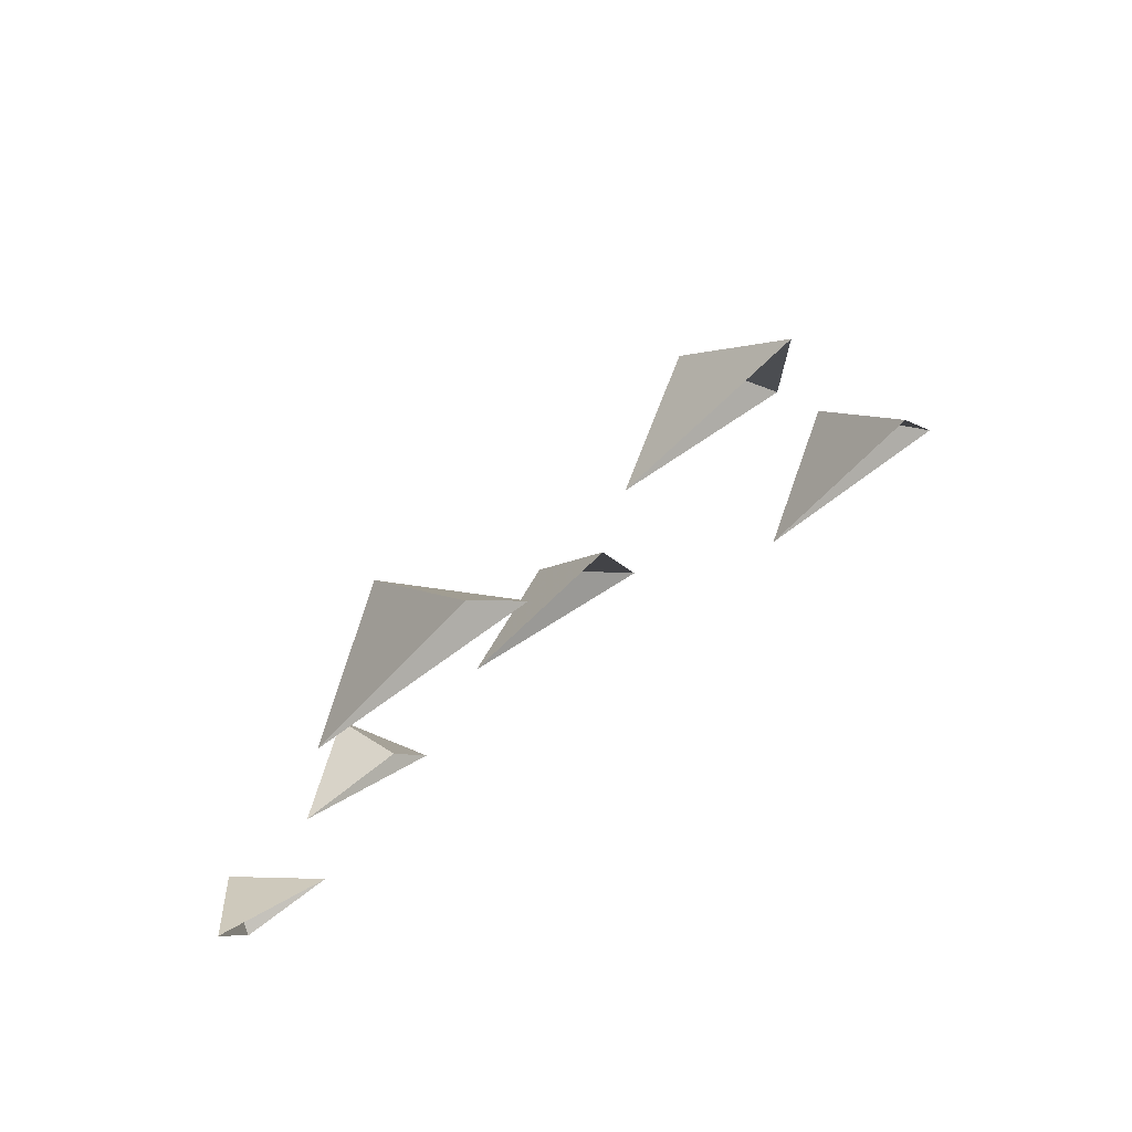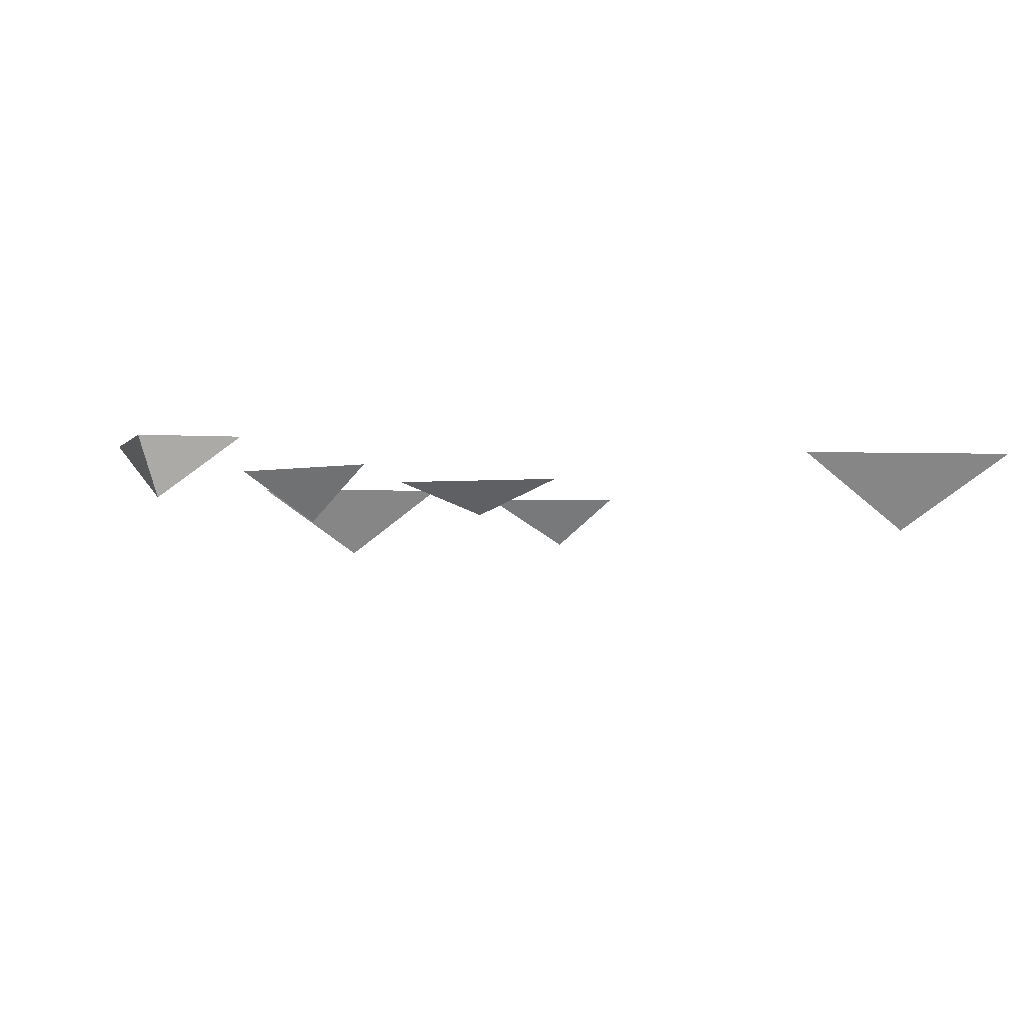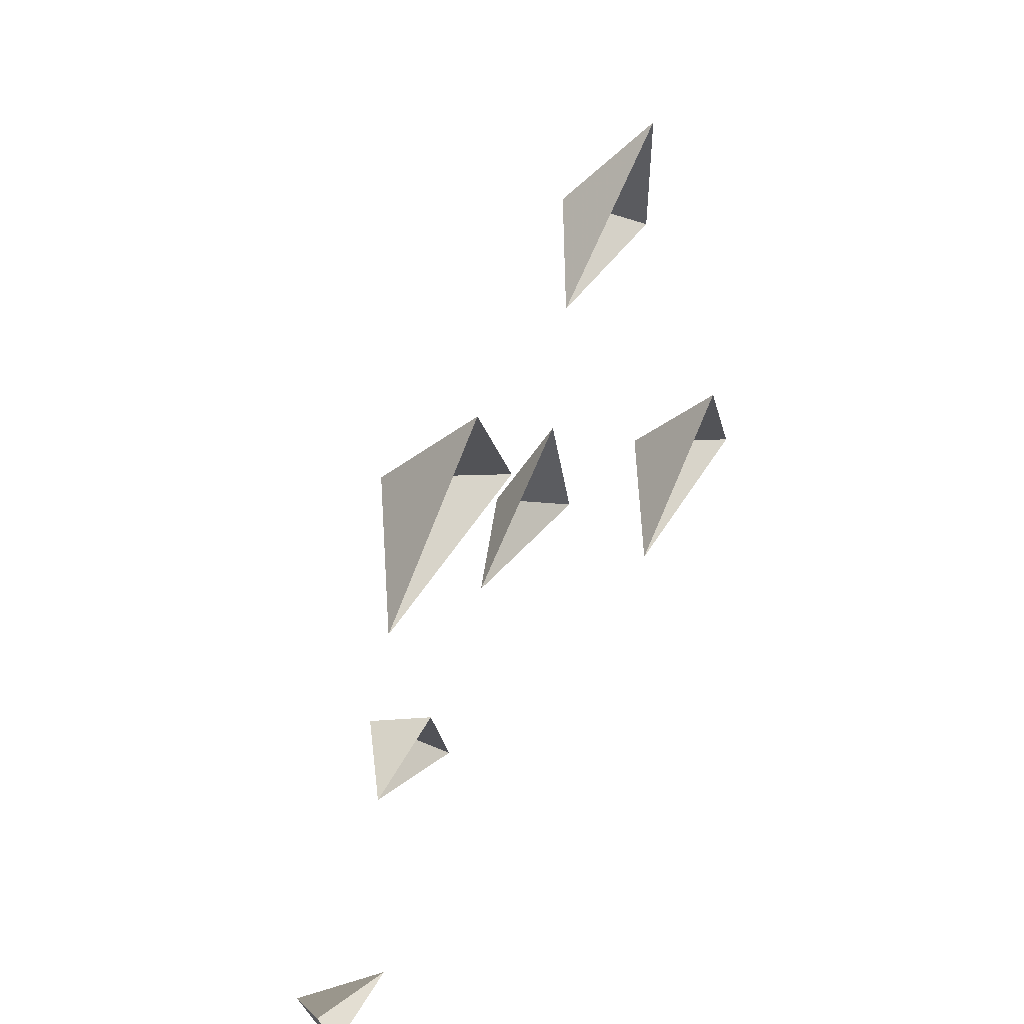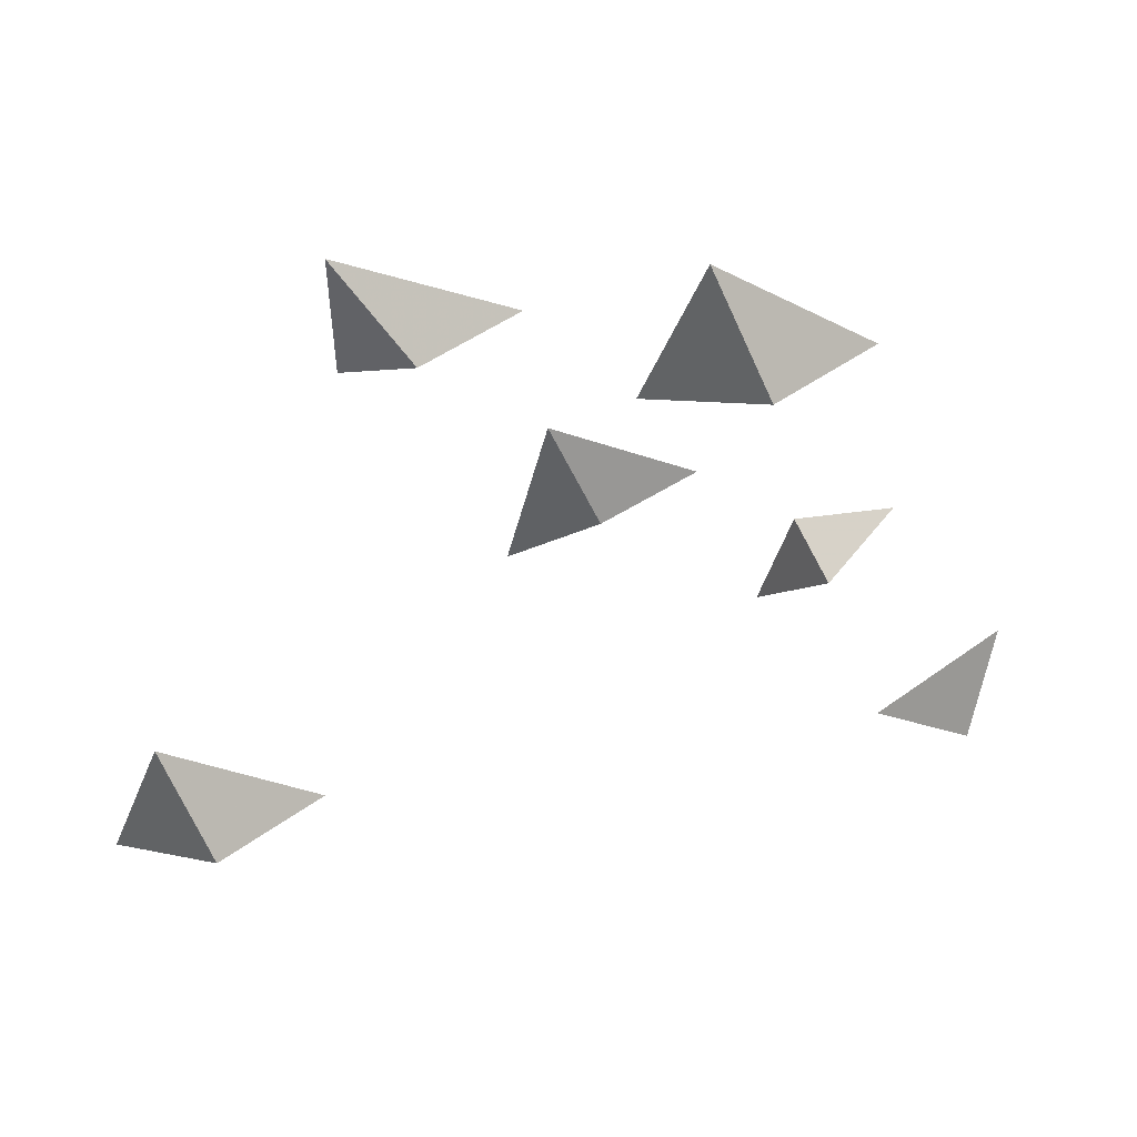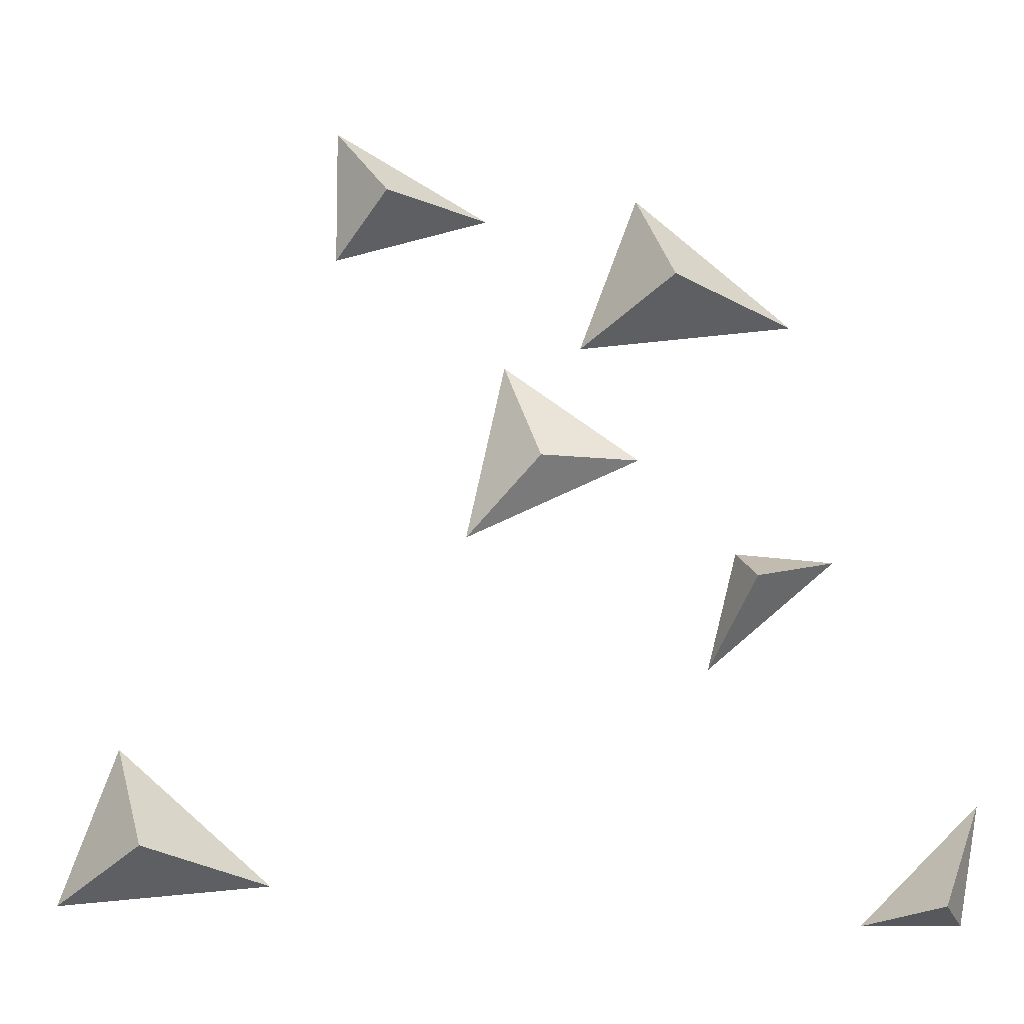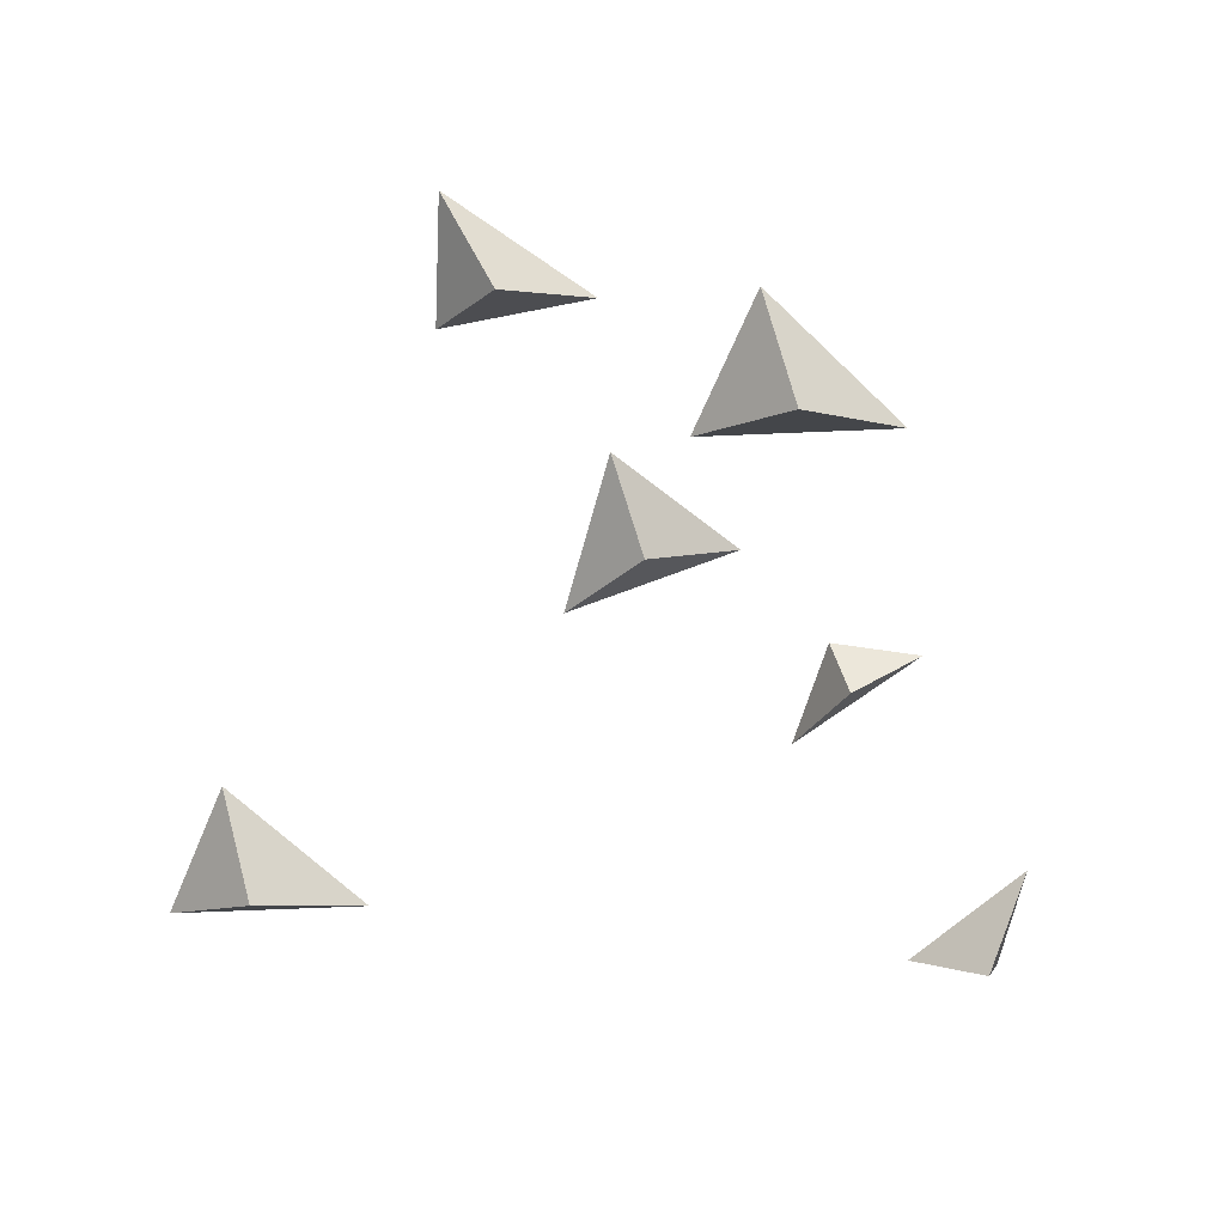
<metadata>
{"format":"obj","ext":"obj","renderer":"f3d","projection":"perspective","resolution":1024,"background":"white","views":[{"elev":76.5,"azim":143.2,"up":"+Z"},{"elev":-4.2,"azim":169.7,"up":"+Y"},{"elev":55.4,"azim":120.0,"up":"+Z"},{"elev":53.8,"azim":-12.3,"up":"+Z"},{"elev":-9.3,"azim":2.9,"up":"+Z"},{"elev":-67.4,"azim":-2.8,"up":"+Y"}]}
</metadata>
<code>
o ground_decor/3750
v 42 -6 -46
v 46 0 -36
v 34 0 -48
v 44 0 -48
v 2 -4 0
v -6 0 -8
v 12 0 0
v -2 0 10
v -38 -8 -40
v -42 0 -30
v -48 0 -46
v -26 0 -44
v -14 -6 28
v -4 0 26
v -20 0 36
v -20 0 22
v 16 -8 18
v 28 0 14
v 12 0 28
v 6 0 12
v 24 -6 -13
v 22 0 -10
v 19 0 -22
v 32 0 -11
f 1 2 3
f 1 3 4
f 1 4 2
f 5 6 7
f 5 7 8
f 5 8 6
f 9 10 11
f 9 11 12
f 9 12 10
f 13 14 15
f 13 15 16
f 13 16 14
f 17 18 19
f 17 19 20
f 17 20 18
f 21 22 23
f 21 23 24
f 21 24 22

</code>
